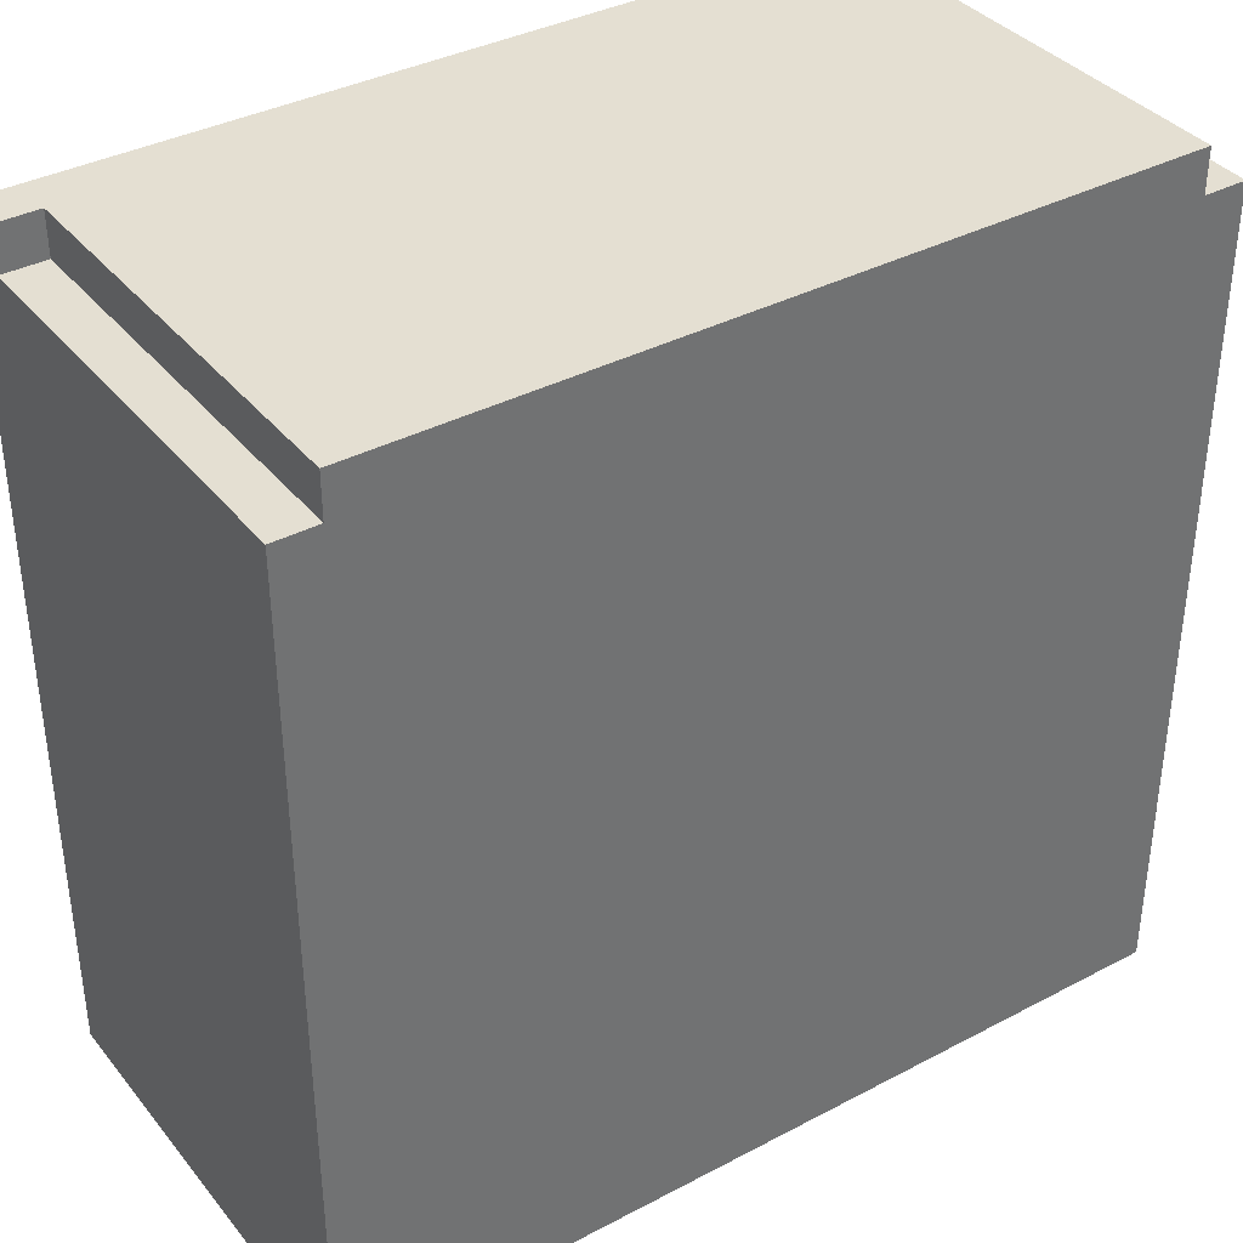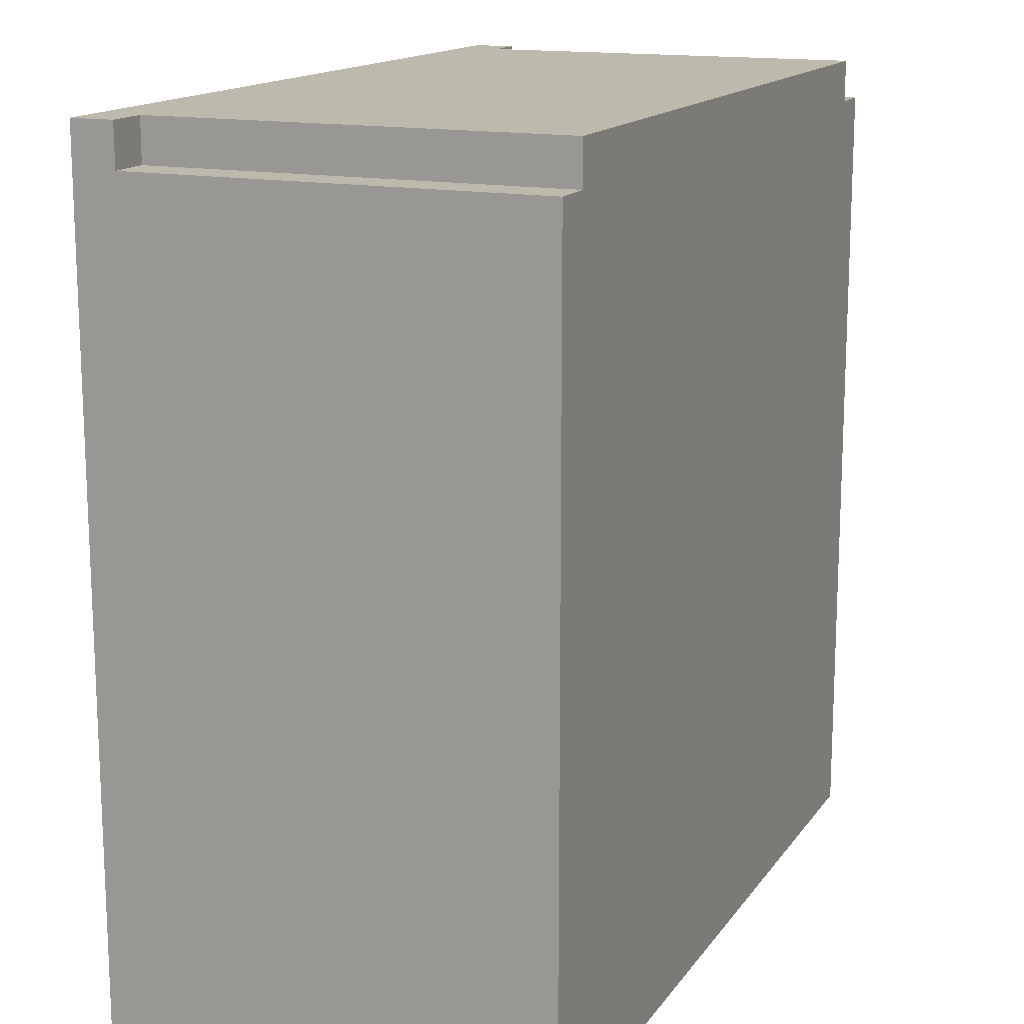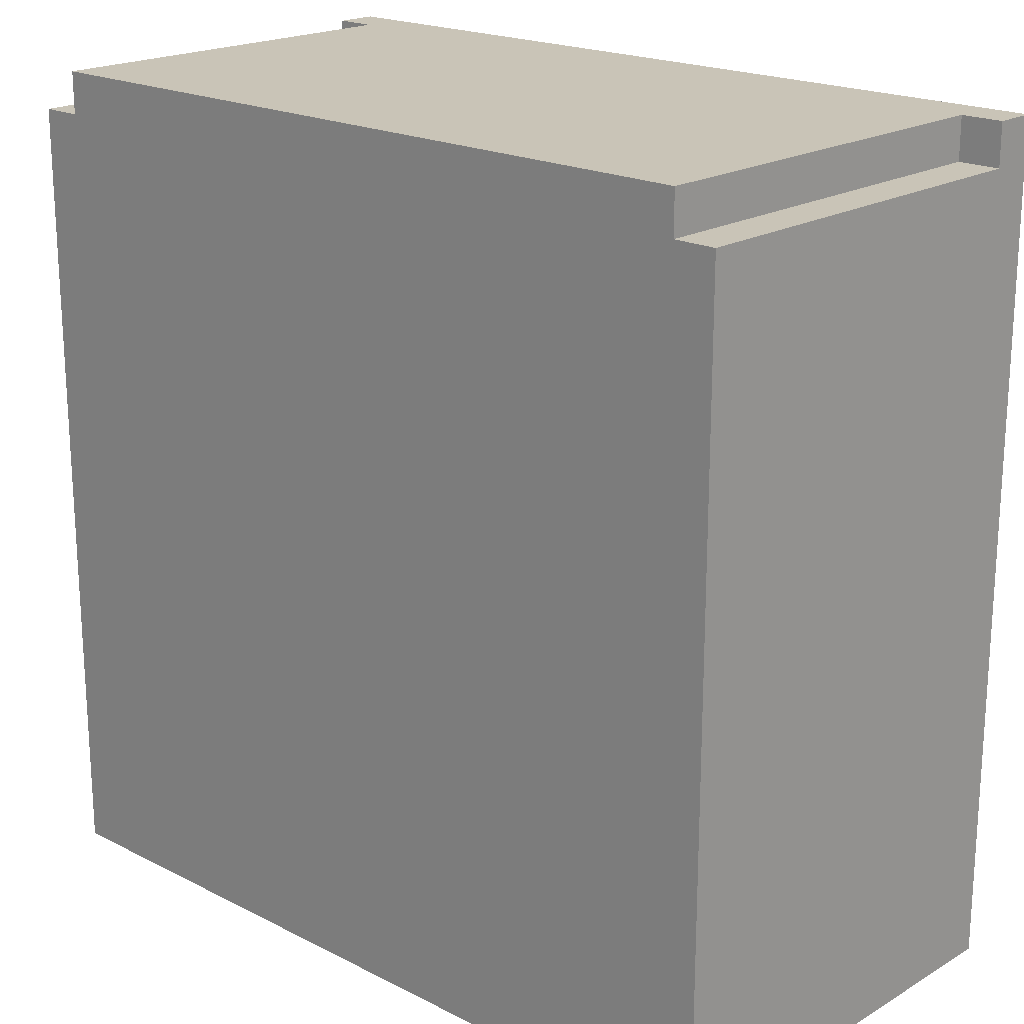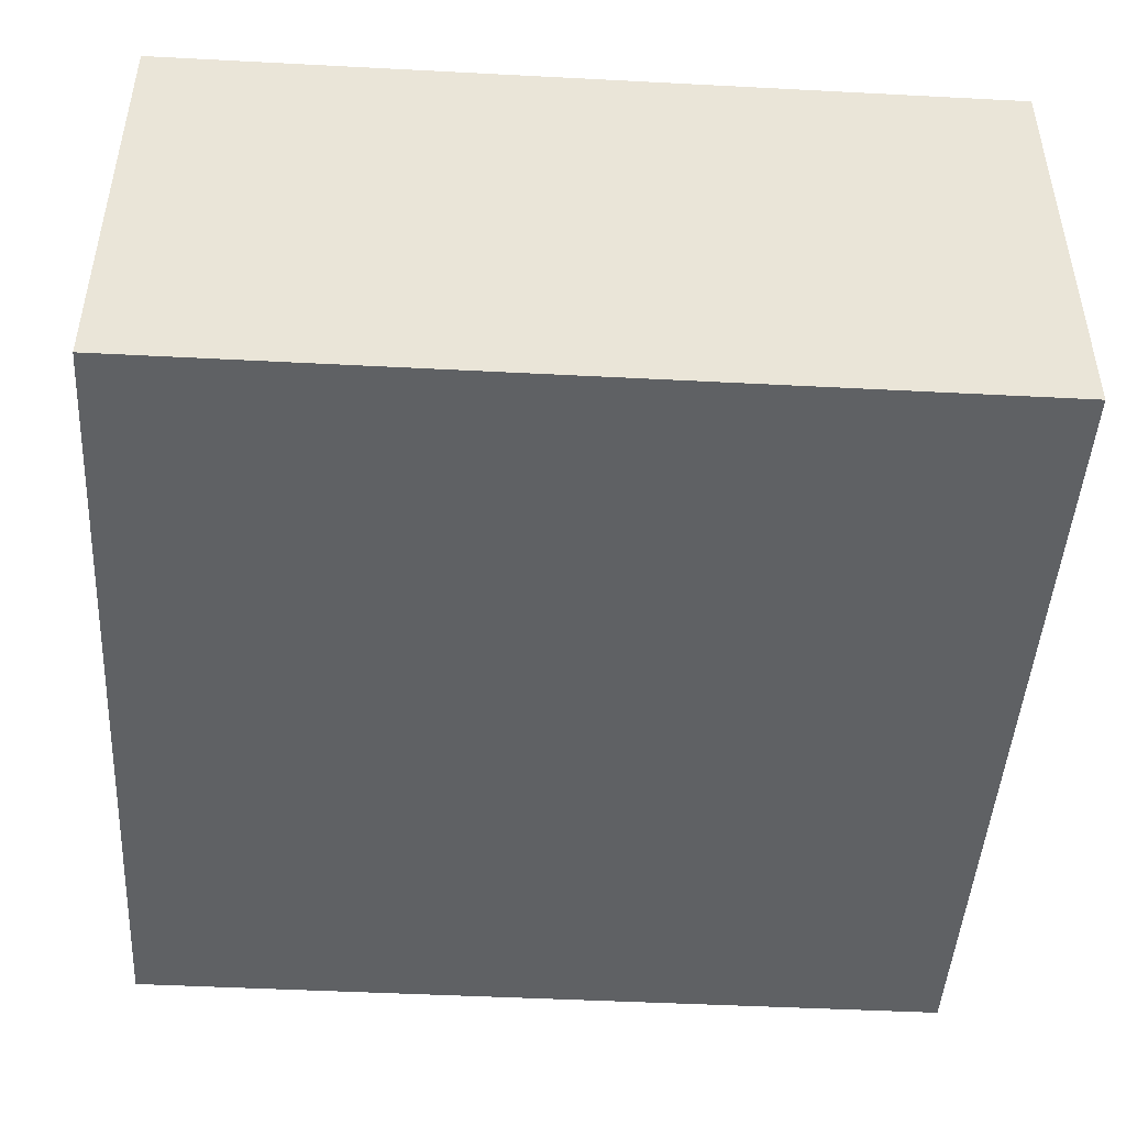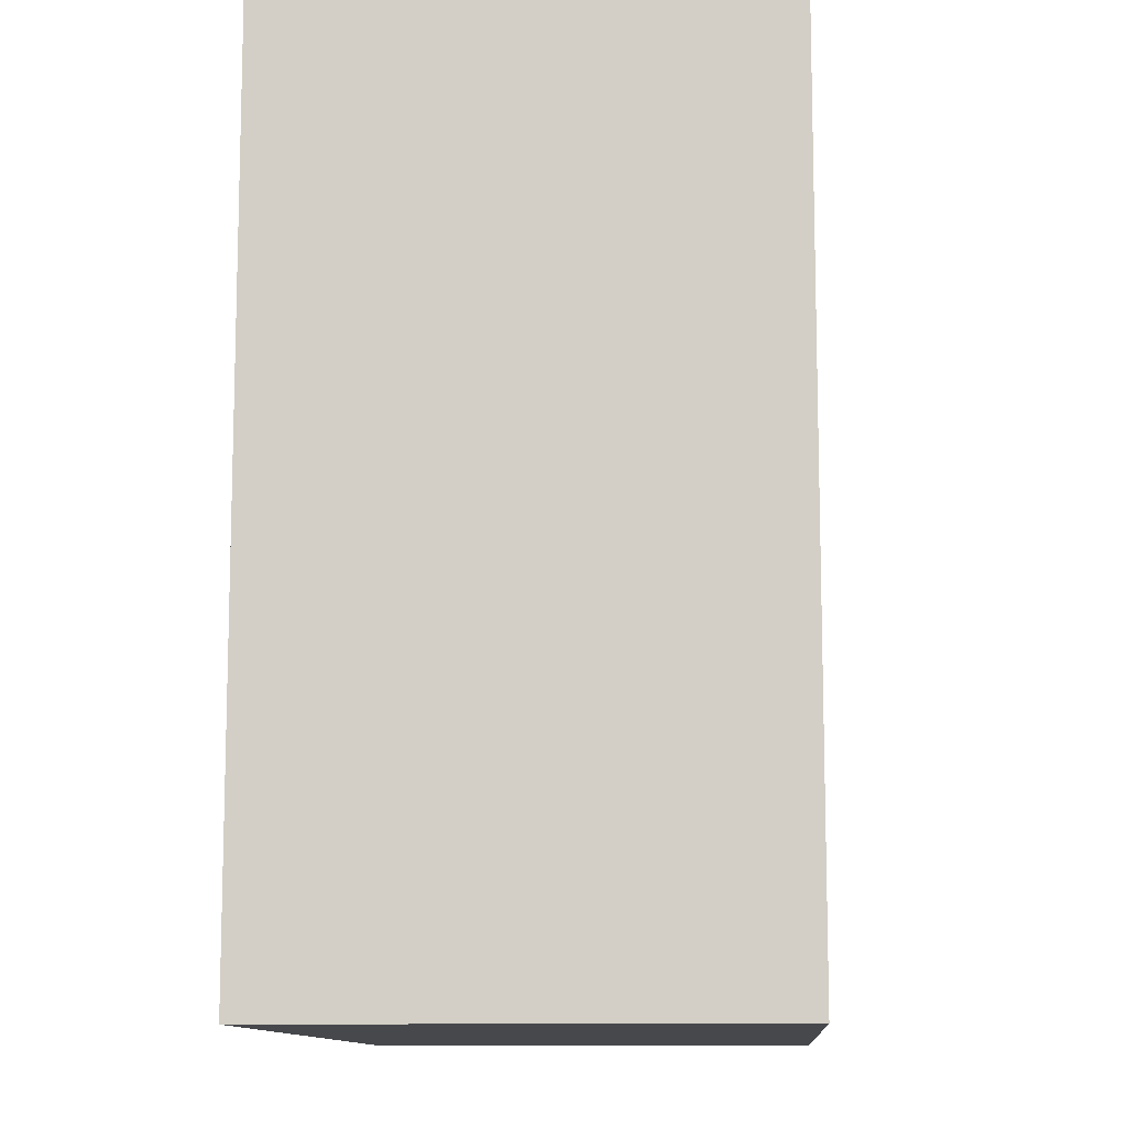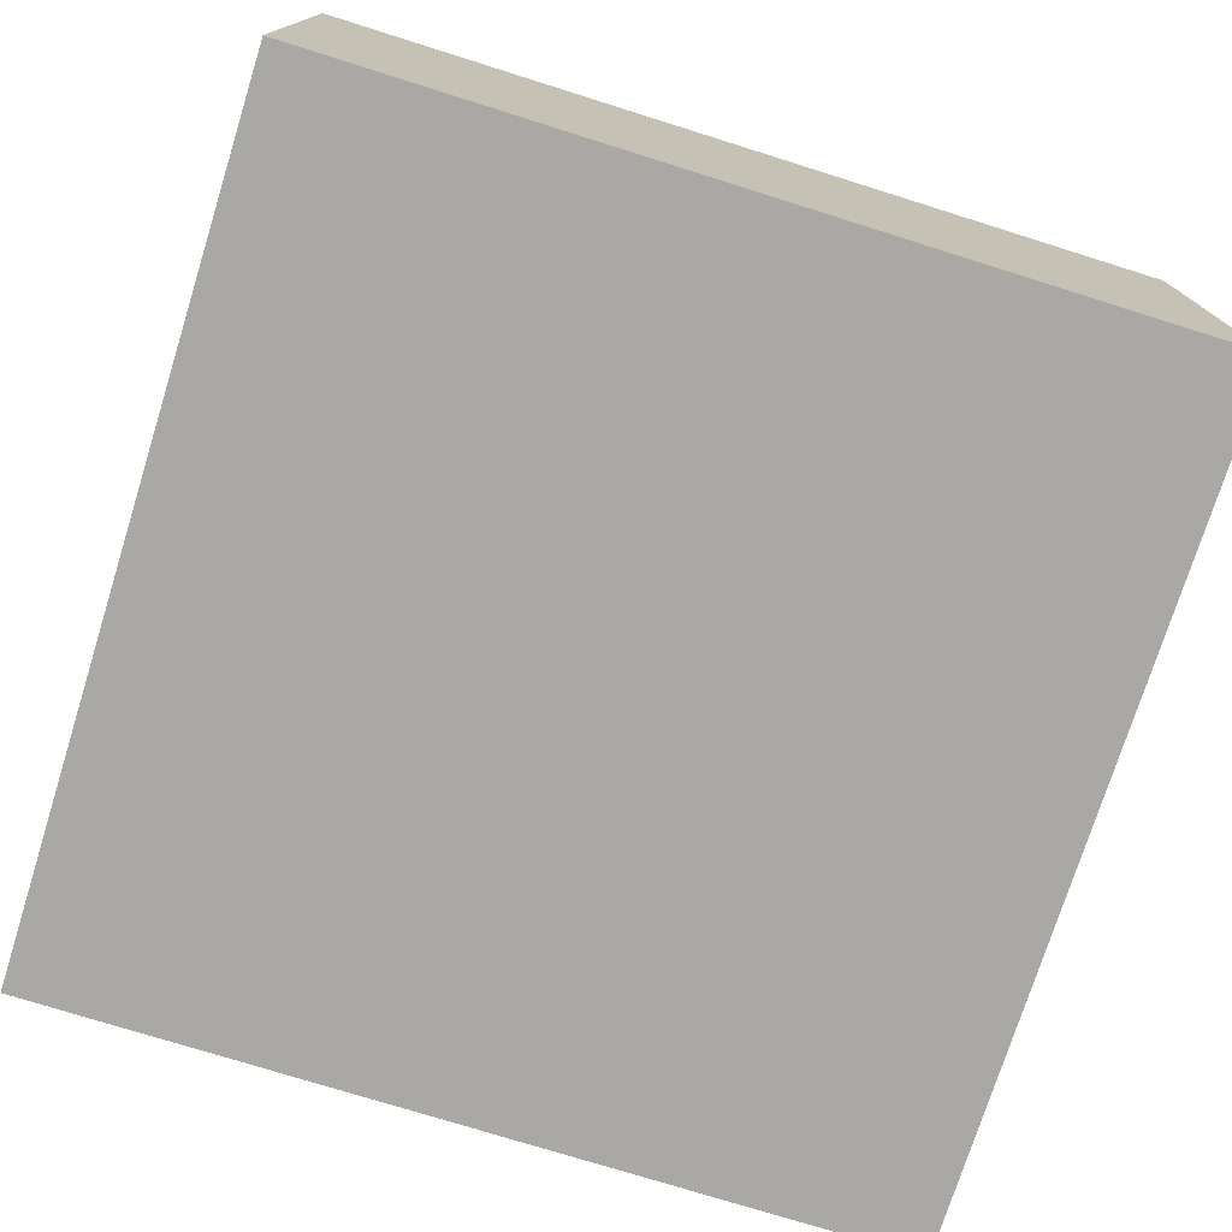
<metadata>
{"format":"obj","ext":"obj","renderer":"f3d","projection":"perspective","resolution":1024,"background":"white","views":[{"elev":37.2,"azim":145.9,"up":"+Z"},{"elev":15.1,"azim":113.0,"up":"+Z"},{"elev":19.9,"azim":-137.0,"up":"+Z"},{"elev":-46.4,"azim":176.6,"up":"+Y"},{"elev":-11.1,"azim":94.1,"up":"+Z"},{"elev":-75.2,"azim":162.6,"up":"+Y"}]}
</metadata>
<code>
v -20 0 20
v -20 0 18
v -20 0 14
v -20 0 -20
v -20 2 20
v -20 2 18
v -20 17 18
v -20 17 17
v -20 18 18
v -20 18 17
v -20 21 18
v -20 21 14
v -20 21 -20
v -18 2 20
v -18 2 18
v -18 9 19
v -18 9 18
v -18 10 19
v -18 10 18
v -18 21 20
v -18 21 18
v 18 2 20
v 18 2 18
v 18 6 19
v 18 6 18
v 18 7 19
v 18 7 18
v 18 15 19
v 18 15 18
v 18 16 19
v 18 16 18
v 18 21 20
v 18 21 18
v 20 0 20
v 20 0 18
v 20 0 14
v 20 0 -20
v 20 2 20
v 20 2 18
v 20 21 18
v 20 21 14
v 20 21 -20
v -20 0 20
v -20 2 20
v -18 0 20
v -18 2 20
v -18 21 20
v -14 0 20
v -14 21 20
v 14 0 20
v 14 21 20
v 18 0 20
v 18 2 20
v 18 21 20
v 20 0 20
v 20 2 20
v -20 2 18
v -20 17 18
v -20 18 18
v -20 21 18
v -19 17 18
v -19 18 18
v -18 2 18
v -18 9 18
v -18 10 18
v -18 21 18
v 18 2 18
v 18 6 18
v 18 7 18
v 18 15 18
v 18 16 18
v 18 21 18
v 20 2 18
v 20 21 18
v -20 0 -20
v -20 21 -20
v 20 0 -20
v 20 21 -20
v -20 0 20
v -18 0 20
v -14 0 20
v 14 0 20
v 18 0 20
v 20 0 20
v -20 0 18
v -18 0 18
v 18 0 18
v 20 0 18
v -20 0 14
v -14 0 14
v 14 0 14
v 20 0 14
v -20 0 -20
v 20 0 -20
v -20 2 20
v -18 2 20
v 18 2 20
v 20 2 20
v -20 2 18
v -18 2 18
v 18 2 18
v 20 2 18
v -18 21 20
v -14 21 20
v 14 21 20
v 18 21 20
v -20 21 18
v -18 21 18
v 18 21 18
v 20 21 18
v -20 21 14
v -14 21 14
v 14 21 14
v 20 21 14
v -20 21 -20
v 20 21 -20
f 5 2 1
f 6 3 2
f 6 2 5
f 7 3 6
f 8 3 7
f 9 8 7
f 10 3 8
f 10 8 9
f 11 10 9
f 12 4 3
f 12 10 11
f 12 3 10
f 13 4 12
f 16 15 14
f 17 15 16
f 18 16 14
f 18 17 16
f 19 17 18
f 20 18 14
f 20 19 18
f 21 19 20
f 22 23 24
f 24 23 25
f 22 24 26
f 24 25 26
f 26 25 27
f 22 26 28
f 26 27 28
f 28 27 29
f 22 28 30
f 28 29 30
f 30 29 31
f 22 30 32
f 30 31 32
f 32 31 33
f 34 35 38
f 35 36 39
f 38 35 39
f 39 36 40
f 36 37 41
f 40 36 41
f 41 37 42
f 45 44 43
f 46 44 45
f 48 46 45
f 48 47 46
f 49 47 48
f 50 49 48
f 51 49 50
f 52 51 50
f 53 51 52
f 54 51 53
f 55 53 52
f 56 53 55
f 61 58 57
f 61 59 58
f 62 60 59
f 62 59 61
f 63 61 57
f 63 62 61
f 64 62 63
f 65 62 64
f 66 60 62
f 66 62 65
f 73 68 67
f 73 72 71
f 73 71 70
f 73 70 69
f 73 69 68
f 74 72 73
f 75 76 77
f 77 76 78
f 85 80 79
f 86 81 80
f 86 80 85
f 87 84 83
f 87 83 82
f 88 84 87
f 89 86 85
f 90 81 86
f 90 86 89
f 90 82 81
f 91 88 87
f 91 82 90
f 91 87 82
f 92 88 91
f 93 90 89
f 93 91 90
f 93 92 91
f 94 92 93
f 95 96 99
f 99 96 100
f 97 98 101
f 101 98 102
f 103 104 108
f 105 106 109
f 107 108 111
f 104 105 112
f 111 108 112
f 108 104 112
f 109 110 113
f 112 105 113
f 105 109 113
f 113 110 114
f 111 112 115
f 112 113 115
f 113 114 115
f 115 114 116

</code>
